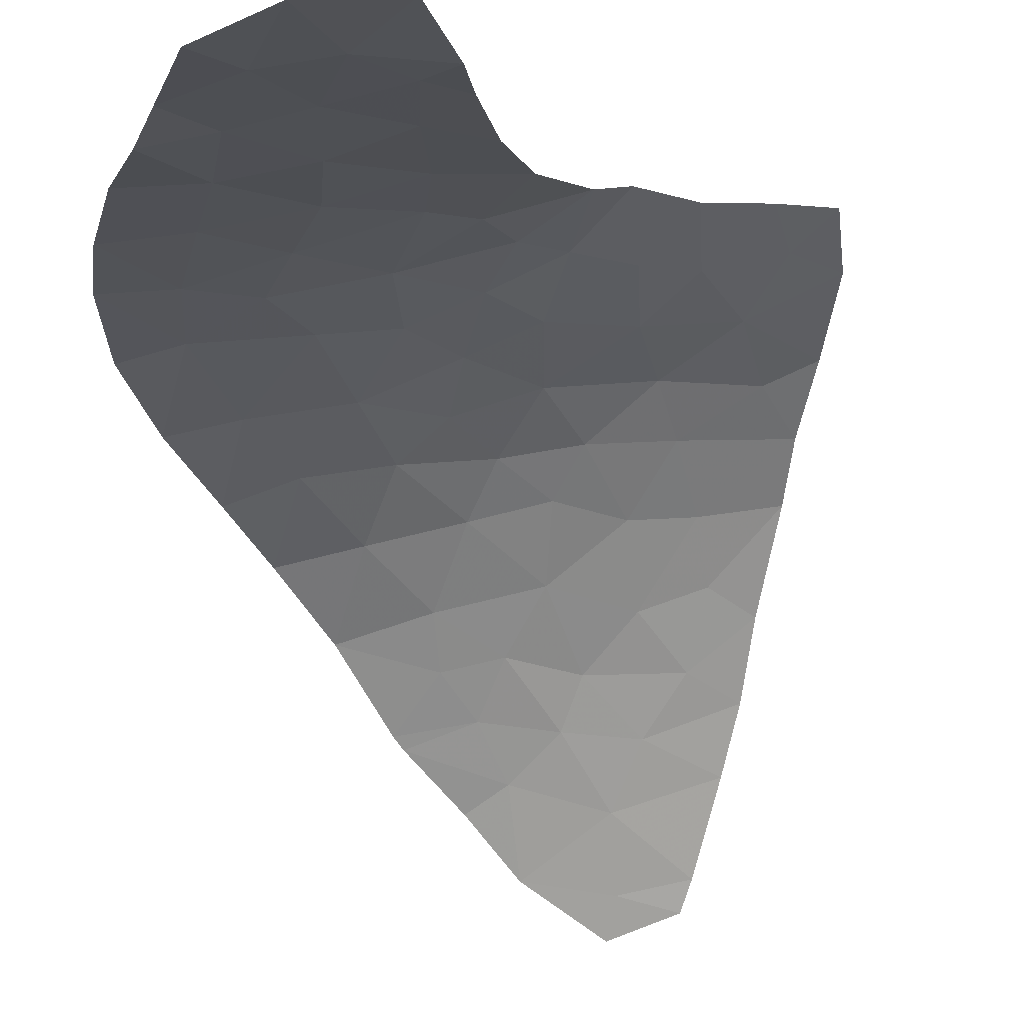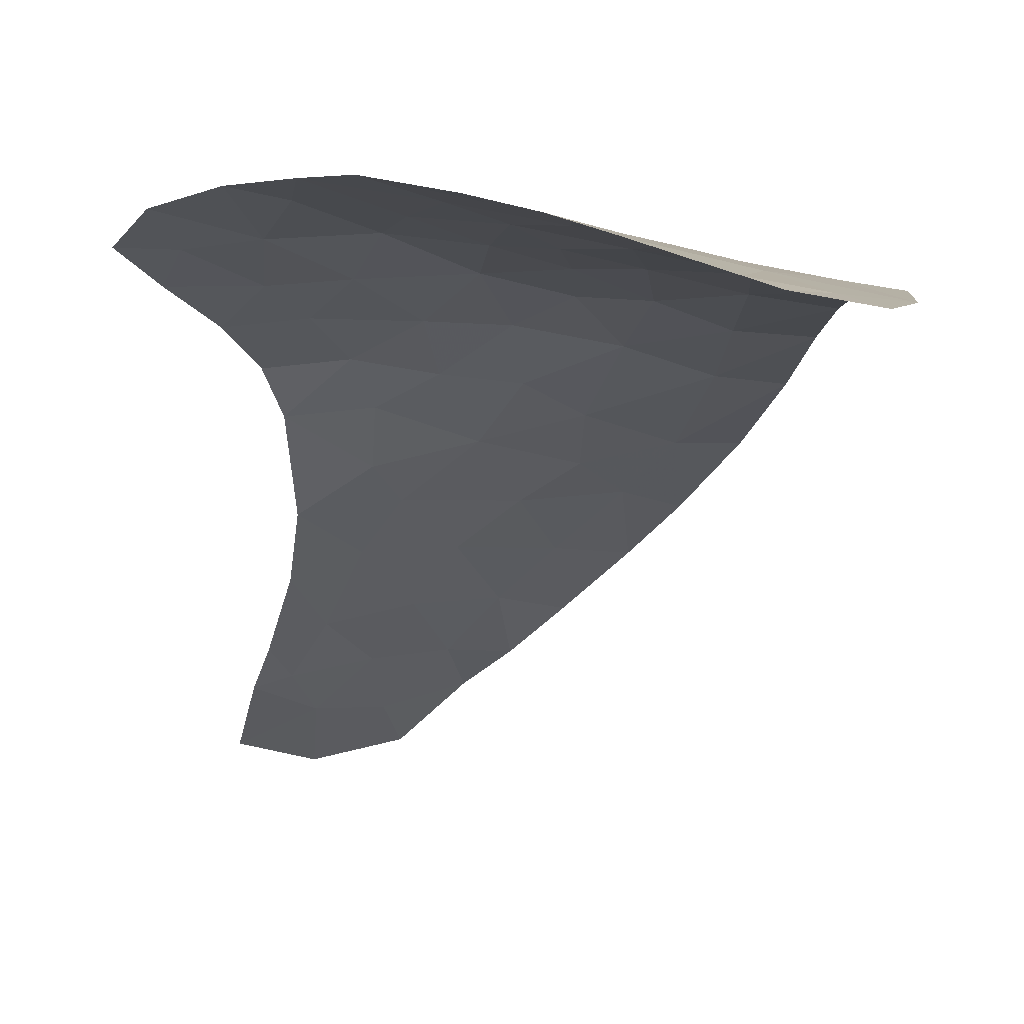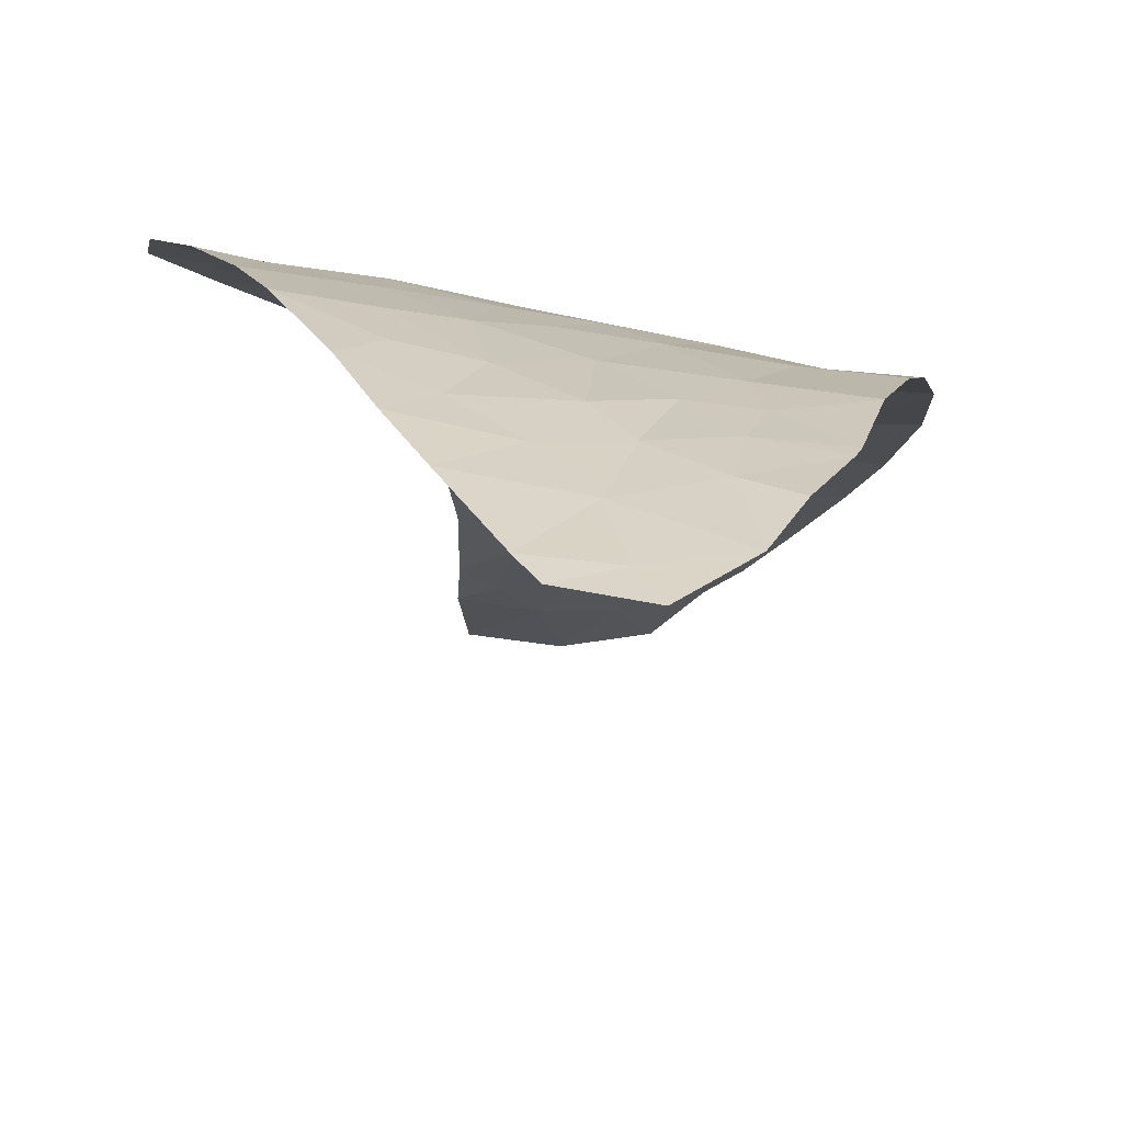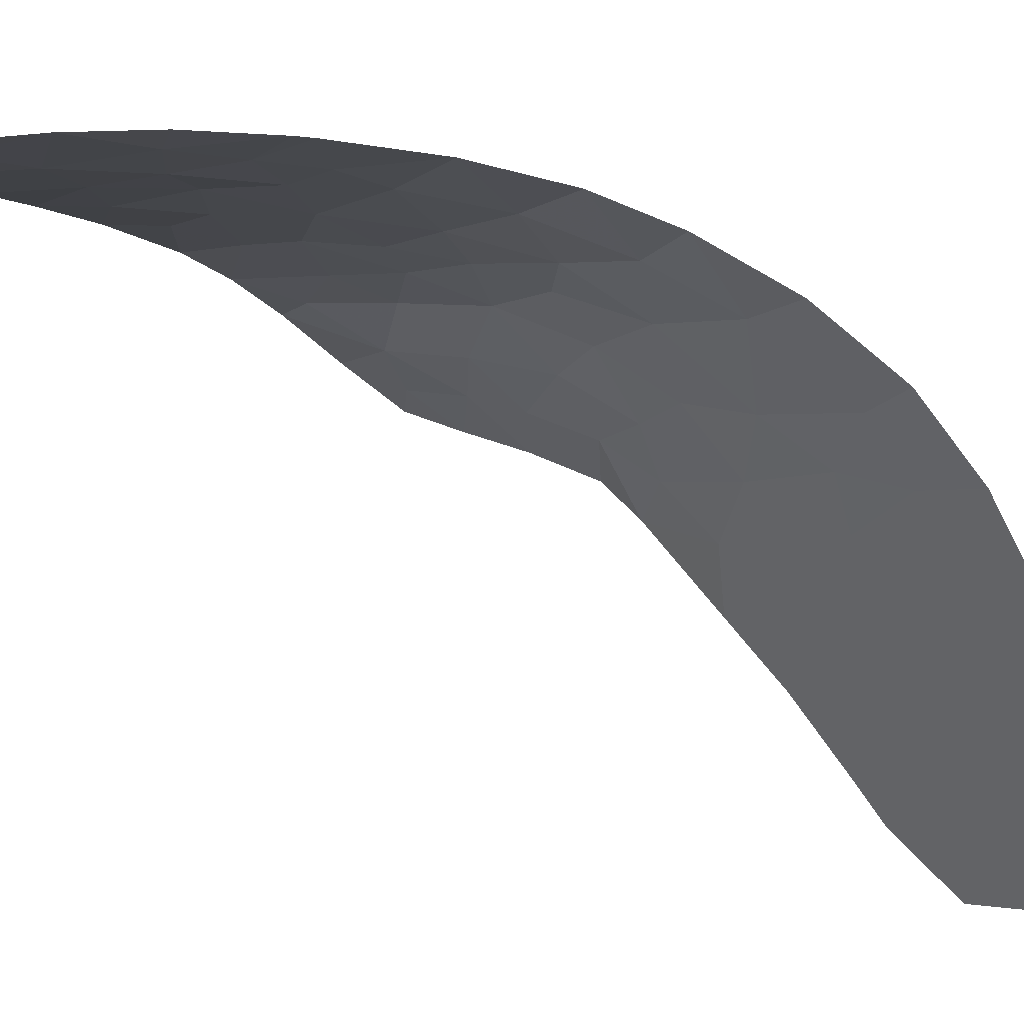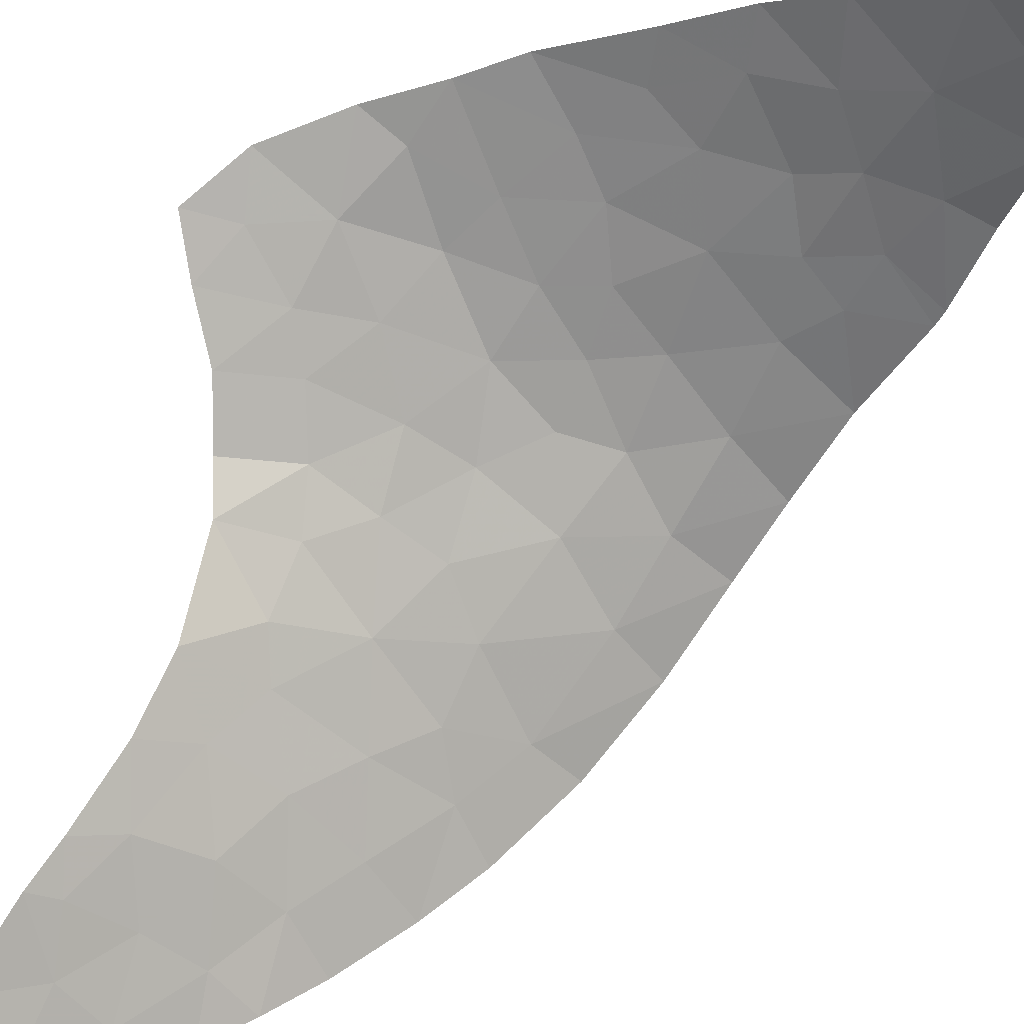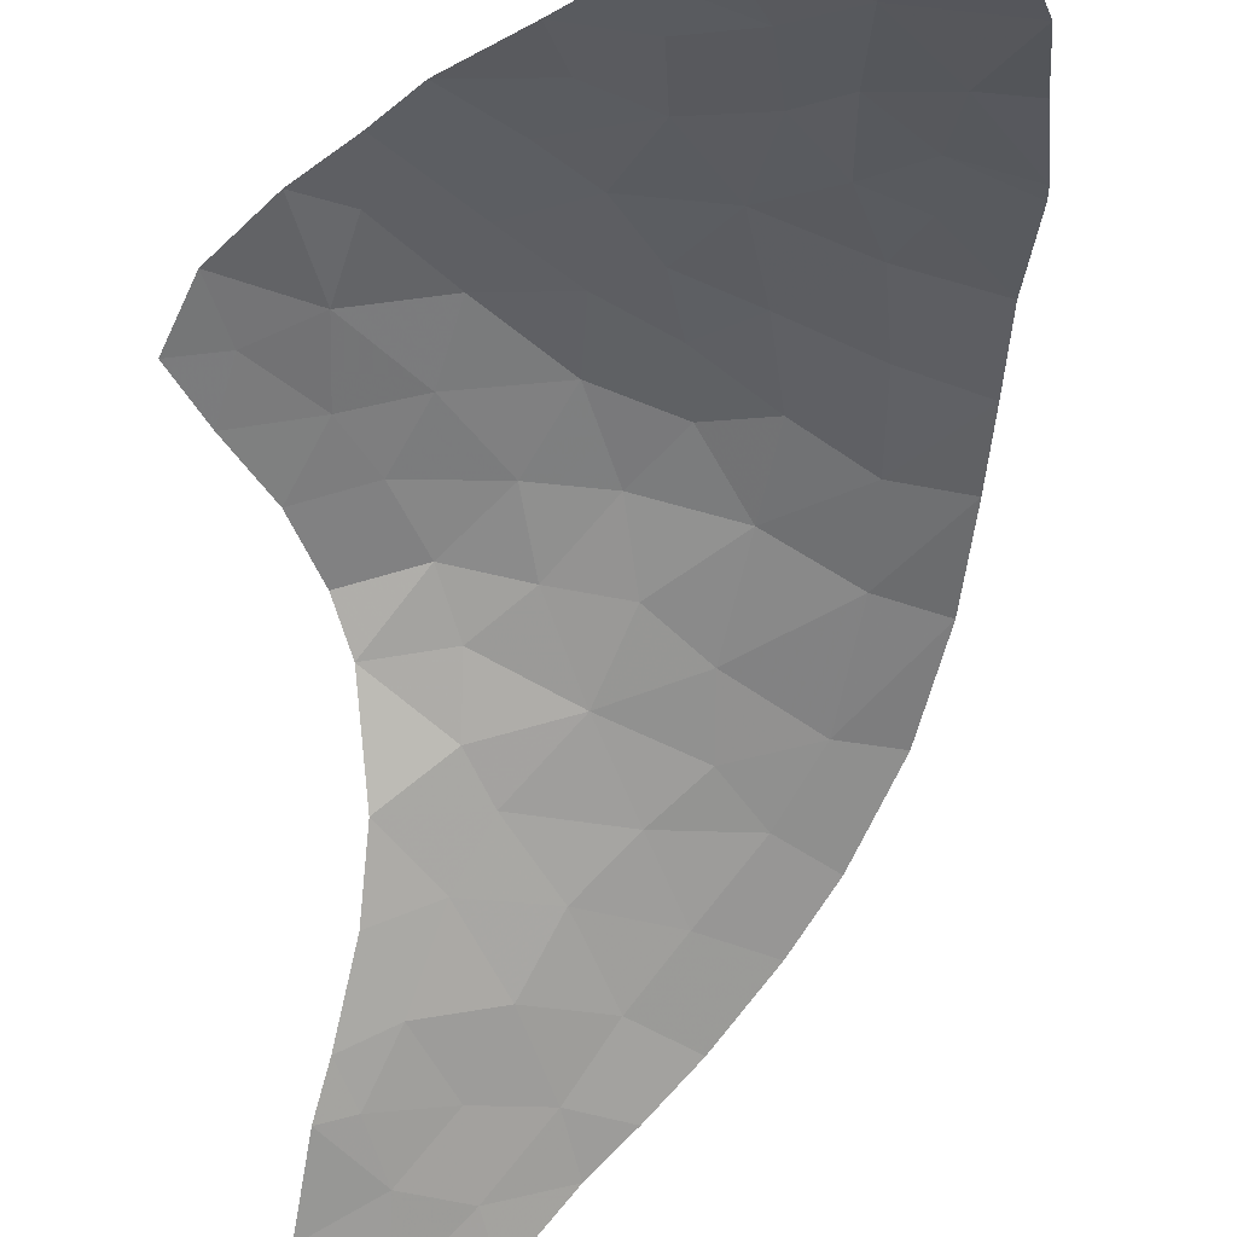
<metadata>
{"format":"obj","ext":"obj","renderer":"f3d","projection":"perspective","resolution":1024,"background":"white","views":[{"elev":-58.2,"azim":-170.3,"up":"+Y"},{"elev":1.3,"azim":-25.0,"up":"+Y"},{"elev":16.8,"azim":-5.4,"up":"+Y"},{"elev":-20.5,"azim":50.4,"up":"+Y"},{"elev":-54.4,"azim":-51.6,"up":"+Y"},{"elev":-33.2,"azim":-22.8,"up":"+Y"}]}
</metadata>
<code>
v -41.09 101.3 -18.31
v -40.69 100.2 -24.1
v -42.15 101.5 -20.27
v -41.43 96.13 -30.34
v -46 98.85 -28.54
v -46 101.9 -15.51
v -37.54 100.4 -22.13
v -44.42 99.03 -27.63
v -43.59 99.67 -26.34
v -44.19 101.5 -23.1
v -44.76 101.9 -21.43
v -40.43 93.8 -33.08
v -42.12 93.63 -33.33
v -39.9 100.9 -15.26
v -41.81 94.88 -31.77
v -41.3 92.45 -34.65
v -41.96 99.49 -25.94
v -43.01 101.5 -21.61
v -40.04 101.1 -20.31
v -40.38 98.88 -26.42
v -38.5 99.64 -24.42
v -45.32 102.1 -19.34
v -45.21 102 -17.17
v -42.12 98.35 -27.72
v -46.73 102.5 -18.98
v -43.85 93.28 -33.65
v -44.65 93.91 -32.97
v -40.58 97.12 -29.04
v -36.65 98.33 -26.73
v -40.88 100.8 -13.44
v -42.27 101.1 -22.97
v -43.45 101.7 -18.31
v -39.19 96.08 -30.24
v -41.91 101 -13.93
v -43.94 101.1 -12.78
v -46.28 101.4 -24.2
v -46.42 102.1 -22.5
v -45.29 99.96 -26.78
v -39.18 100.5 -22.45
v -48.29 102 -23.61
v -39.79 97.9 -27.84
v -44.63 93.03 -33.93
v -42.9 92.47 -34.65
v -48.49 102.9 -18.71
v -41.78 100.6 -11.68
v -43.74 100.6 -10.89
v -43.37 100.4 -9.894
v -48.96 102.9 -20.24
v -43.45 96.05 -30.68
v -41.05 101 -22.13
v -46.5 100.7 -25.88
v -47.65 101.3 -25.27
v -48.46 102.6 -21.75
v -46.36 101.6 -12.97
v -47 102 -14.49
v -40.98 101.2 -16.88
v -41.53 101.2 -15.53
v -37.39 95.95 -30.37
v -40.5 91.62 -35.56
v -38.16 100.8 -20.24
v -49.38 101.9 -25.04
v -47.84 100.5 -27.09
v -46.59 102.3 -20.94
v -46.67 99.79 -28.02
v -50.37 102.6 -24.07
v -47.6 102.4 -16.34
v -46.71 102.4 -17.3
v -49.67 102.9 -22.01
v -38.94 93.71 -33.04
v -44.78 95.46 -31.36
v -43.58 94.46 -32.32
v -43.91 101.8 -20.27
v -38.17 94.7 -31.97
v -39.87 94.98 -31.64
v -49.24 101.3 -26.46
v -42.85 100.6 -24.53
v -42.32 91.18 -36.24
v -39.75 100.9 -15.63
v -38.98 101 -18.05
v -45.15 96.85 -29.99
v -50.45 102 -25.81
v -43.19 101.3 -14.87
v -43.85 101.6 -16.02
v -45.4 100.9 -10.87
v -36.91 96.98 -28.9
v -39.6 92.96 -34.08
v -36.92 99.49 -24.37
v -44.28 91.66 -35.77
v -45.03 100.6 -10.18
v -44.85 101.5 -14.26
v -38.43 97.3 -28.58
v -43.99 97.84 -28.78
v -44.5 100.7 -25.02
v -38.06 98.32 -26.92
v -42.34 101.4 -16.88
v -43.08 97.14 -29.44
f 55 6 90
f 60 39 7
f 10 11 37
f 14 30 34
f 14 34 57
f 16 12 13
f 19 39 60
f 27 26 71
f 26 13 71
f 31 76 2
f 63 48 53
f 19 79 1
f 42 43 26
f 9 8 24
f 15 74 4
f 44 48 25
f 48 63 25
f 45 47 46
f 48 68 53
f 37 36 10
f 9 24 17
f 59 86 16
f 86 12 16
f 24 41 20
f 75 52 61
f 63 22 25
f 64 38 51
f 32 23 22
f 66 44 67
f 24 96 28
f 22 72 32
f 50 31 2
f 36 93 10
f 5 8 38
f 8 9 38
f 52 62 51
f 87 21 94
f 93 9 76
f 67 23 6
f 10 18 11
f 35 34 45
f 26 43 13
f 32 3 1
f 79 78 56
f 6 66 67
f 23 32 83
f 70 27 71
f 39 19 50
f 8 5 92
f 43 16 13
f 68 65 40
f 80 70 49
f 56 95 1
f 75 61 81
f 60 79 19
f 71 13 15
f 15 13 12
f 36 52 51
f 71 15 49
f 49 70 71
f 43 88 77
f 28 96 4
f 69 73 74
f 69 74 12
f 81 61 65
f 58 85 91
f 44 25 67
f 25 22 23
f 15 4 49
f 3 18 50
f 18 31 50
f 30 45 34
f 24 92 96
f 78 14 57
f 57 56 78
f 35 45 46
f 86 69 12
f 77 59 16
f 67 25 23
f 76 17 2
f 27 42 26
f 85 29 94
f 49 4 96
f 64 5 38
f 28 41 24
f 76 9 17
f 93 36 51
f 35 84 54
f 88 43 42
f 62 64 51
f 39 50 2
f 52 36 40
f 61 40 65
f 52 40 61
f 17 20 2
f 47 89 46
f 89 84 46
f 52 75 62
f 20 21 2
f 39 2 21
f 10 93 76
f 10 76 31
f 87 7 21
f 7 39 21
f 18 3 72
f 72 11 18
f 22 63 11
f 63 37 11
f 22 11 72
f 3 32 72
f 31 18 10
f 9 93 38
f 23 83 6
f 34 35 82
f 74 33 4
f 33 28 4
f 15 12 74
f 58 33 73
f 73 33 74
f 34 82 57
f 35 54 90
f 54 55 90
f 6 83 90
f 83 82 90
f 90 82 35
f 83 95 82
f 57 82 95
f 41 28 91
f 91 28 33
f 33 58 91
f 63 53 37
f 5 80 92
f 43 77 16
f 94 29 87
f 8 92 24
f 40 37 53
f 37 40 36
f 68 40 53
f 41 94 20
f 91 94 41
f 19 1 3
f 66 6 55
f 35 46 84
f 19 3 50
f 93 51 38
f 20 94 21
f 79 56 1
f 95 32 1
f 32 95 83
f 57 95 56
f 96 80 49
f 24 20 17
f 85 94 91
f 96 92 80

</code>
